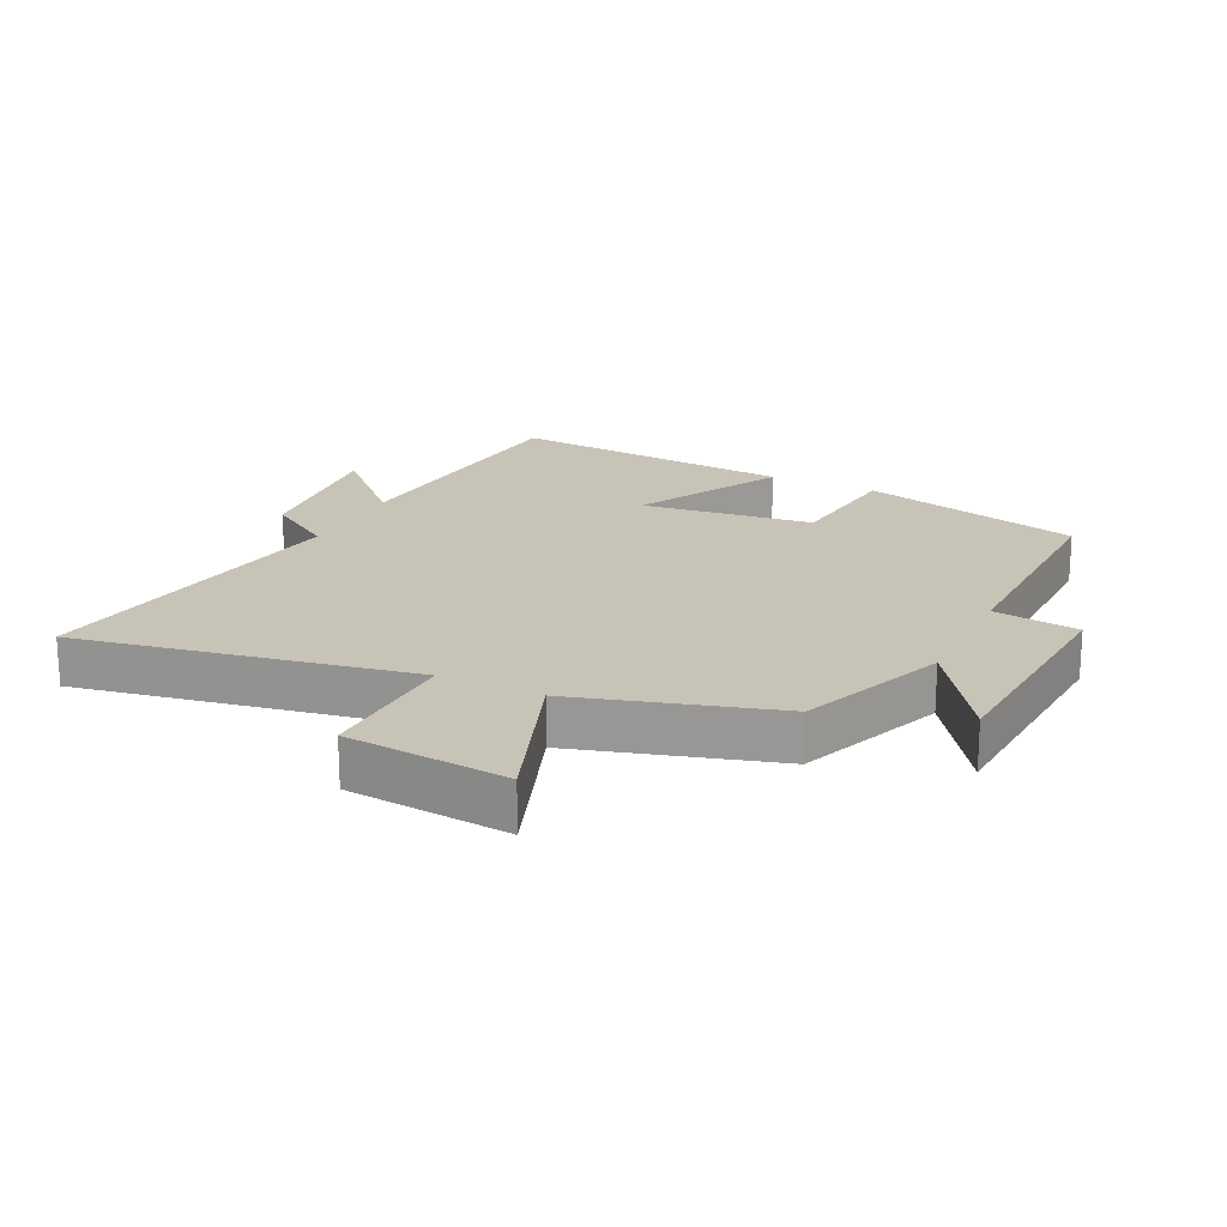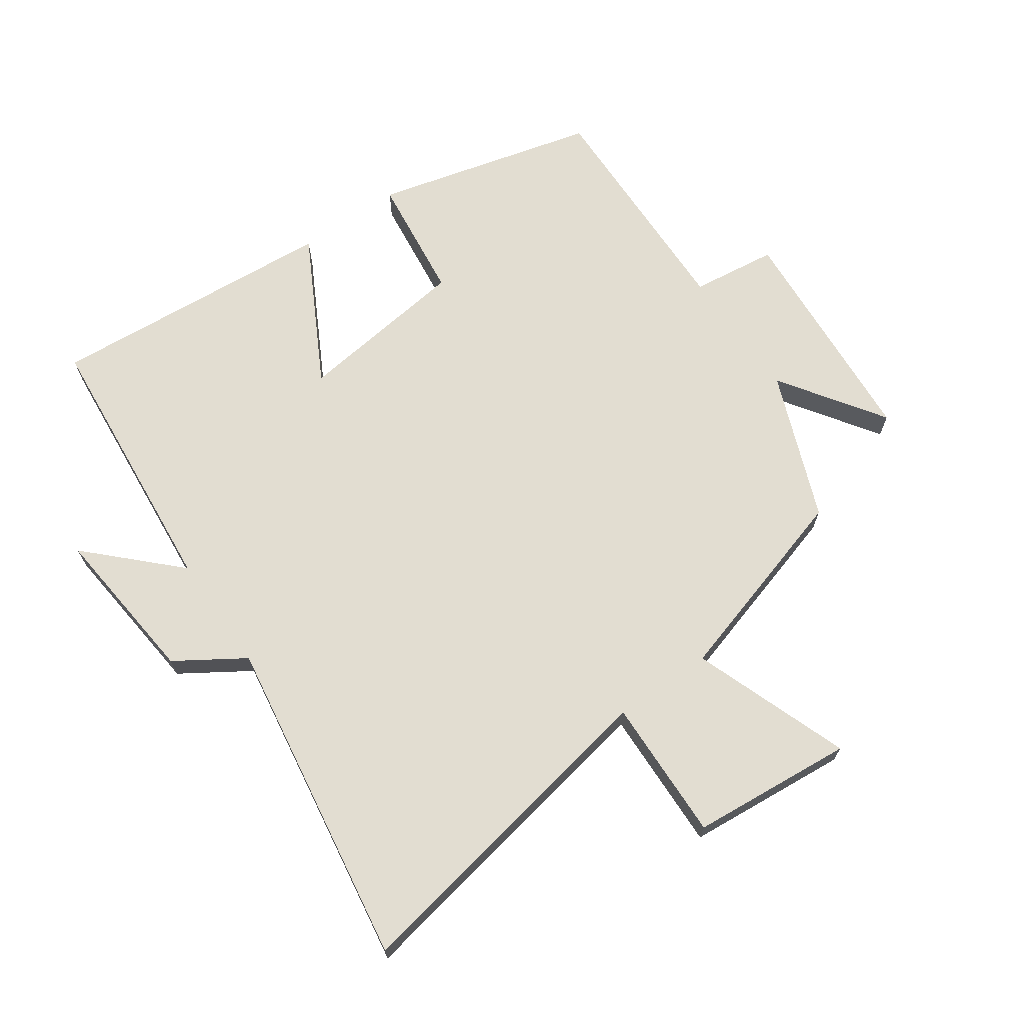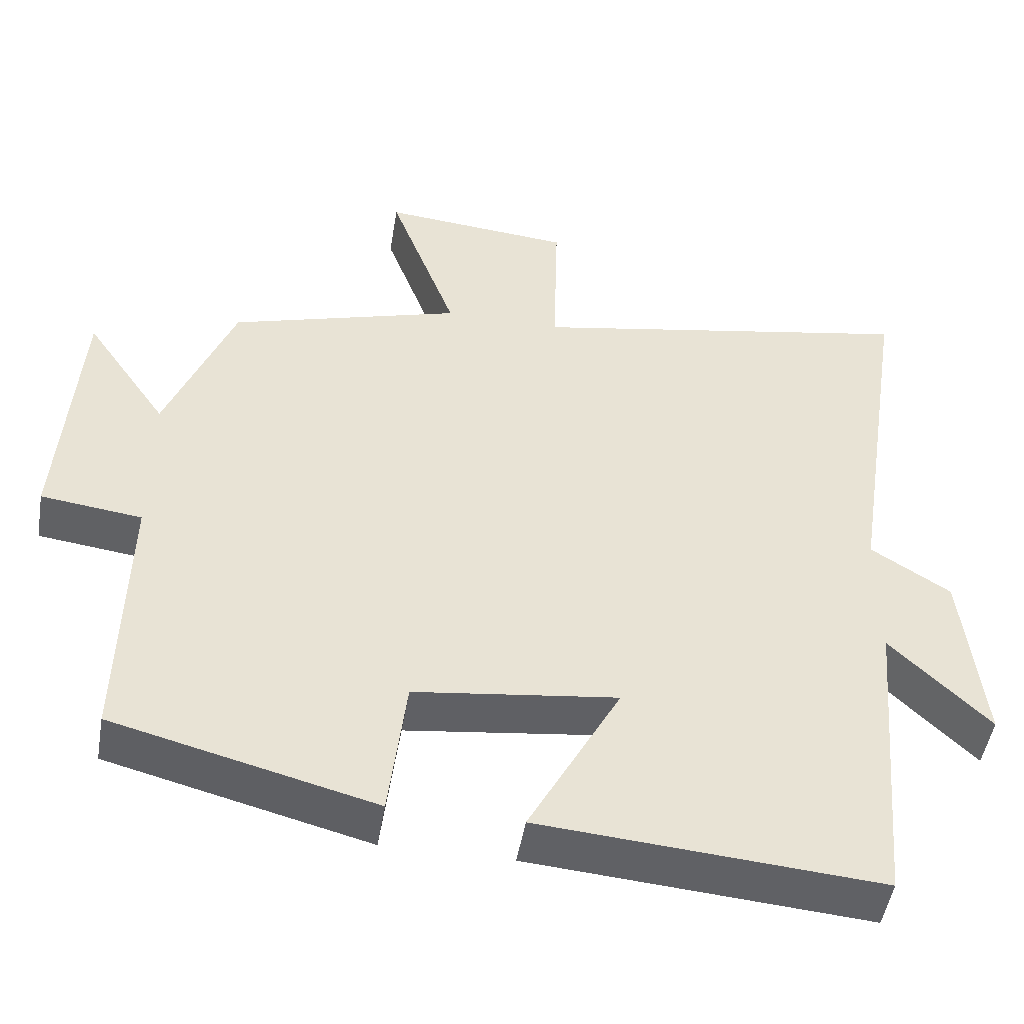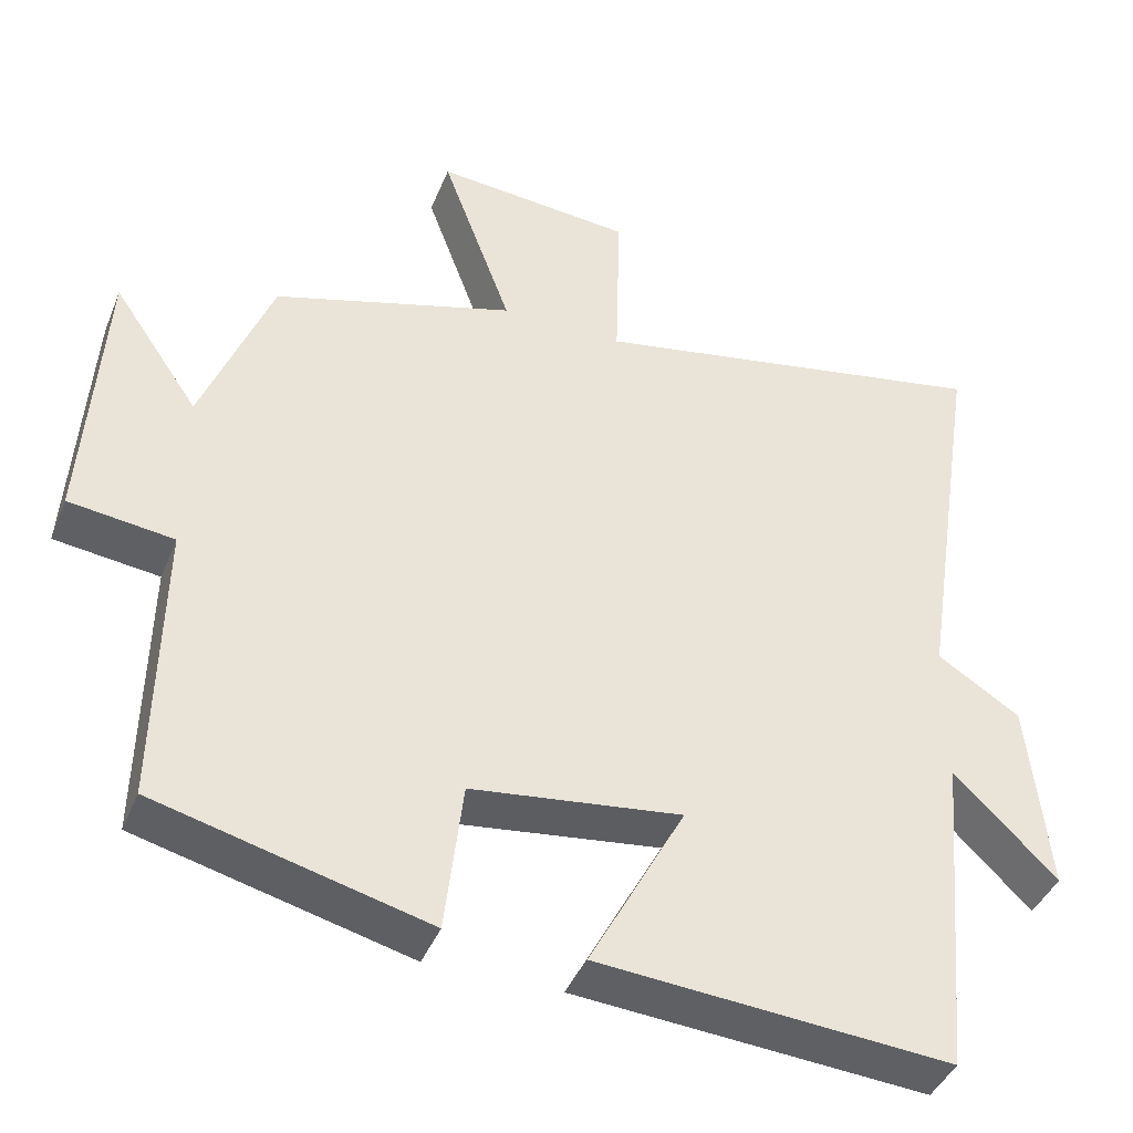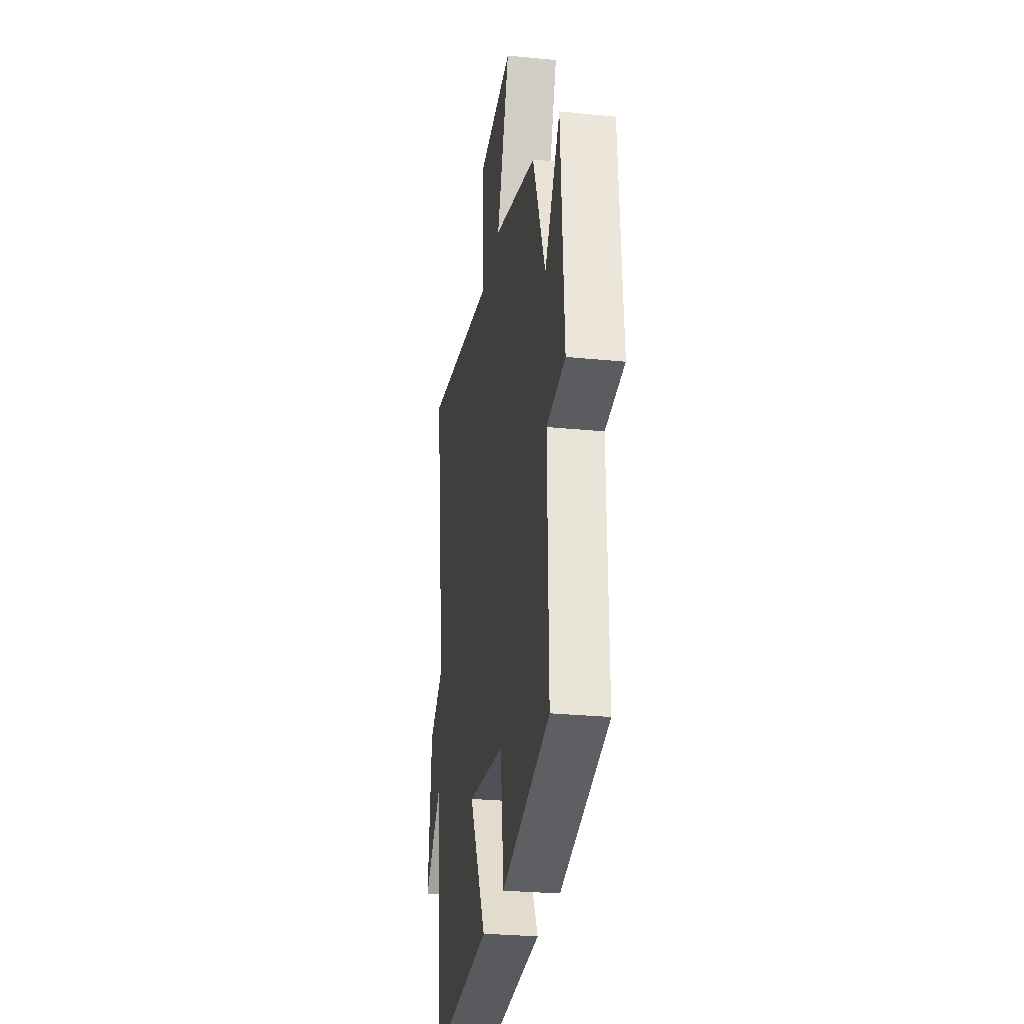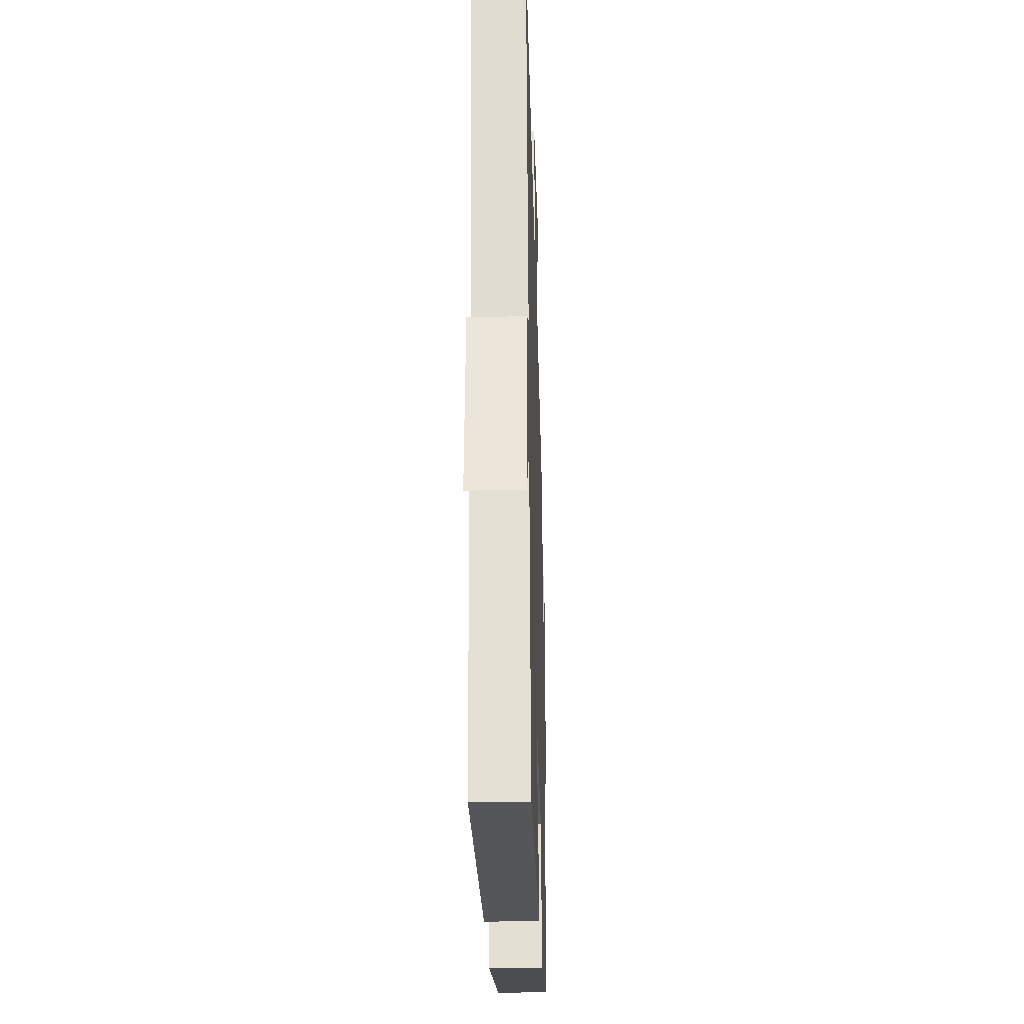
<metadata>
{"format":"obj","ext":"obj","renderer":"f3d","projection":"perspective","resolution":1024,"background":"white","views":[{"elev":19.8,"azim":26.0,"up":"+Y"},{"elev":68.6,"azim":-34.9,"up":"+Y"},{"elev":-49.1,"azim":170.5,"up":"+Z"},{"elev":-41.6,"azim":159.0,"up":"+Z"},{"elev":-27.5,"azim":81.3,"up":"+Z"},{"elev":-30.3,"azim":-88.3,"up":"+Z"}]}
</metadata>
<code>
v -0.462 0.07 -0.535
v -0.5 0.07 -0.107
v -0.632 0.07 -0.237
v -0.606 0.07 0.013
v -0.5 0.07 0.081
v -0.579 0.07 0.597
v -0.058 0.07 0.5
v -0.064 0.07 0.723
v 0.19 0.07 0.745
v 0.1 0.07 0.5
v 0.41 0.07 0.408
v 0.5 0.07 0.177
v 0.61 0.07 0.338
v 0.634 0.07 -0.024
v 0.5 0.07 -0.041
v 0.507 0.07 -0.411
v 0.16 0.07 -0.5
v 0.137 0.07 -0.304
v -0.133 0.07 -0.27
v -0.01 0.07 -0.5
v -0.462 0 -0.535
v -0.5 0 -0.107
v -0.632 0 -0.237
v -0.606 0 0.013
v -0.5 0 0.081
v -0.579 0 0.597
v -0.058 0 0.5
v -0.064 0 0.723
v 0.19 0 0.745
v 0.1 0 0.5
v 0.41 0 0.408
v 0.5 0 0.177
v 0.61 0 0.338
v 0.634 0 -0.024
v 0.5 0 -0.041
v 0.507 0 -0.411
v 0.16 0 -0.5
v 0.137 0 -0.304
v -0.133 0 -0.27
v -0.01 0 -0.5
f 19 20 1 2
f 18 19 2
f 15 16 17 18
f 15 18 2
f 12 13 14 15
f 10 11 12 15
f 10 15 2
f 7 8 9 10
f 7 10 2 3
f 5 6 7
f 5 7 3
f 3 4 5
f 22 21 40 39
f 22 39 38
f 38 37 36 35
f 22 38 35
f 35 34 33 32
f 35 32 31 30
f 22 35 30
f 30 29 28 27
f 23 22 30 27
f 27 26 25
f 23 27 25
f 25 24 23
f 1 21 22 2
f 2 22 23 3
f 3 23 24 4
f 4 24 25 5
f 5 25 26 6
f 6 26 27 7
f 7 27 28 8
f 8 28 29 9
f 9 29 30 10
f 10 30 31 11
f 11 31 32 12
f 12 32 33 13
f 13 33 34 14
f 14 34 35 15
f 15 35 36 16
f 16 36 37 17
f 17 37 38 18
f 18 38 39 19
f 19 39 40 20
f 20 40 21 1

</code>
